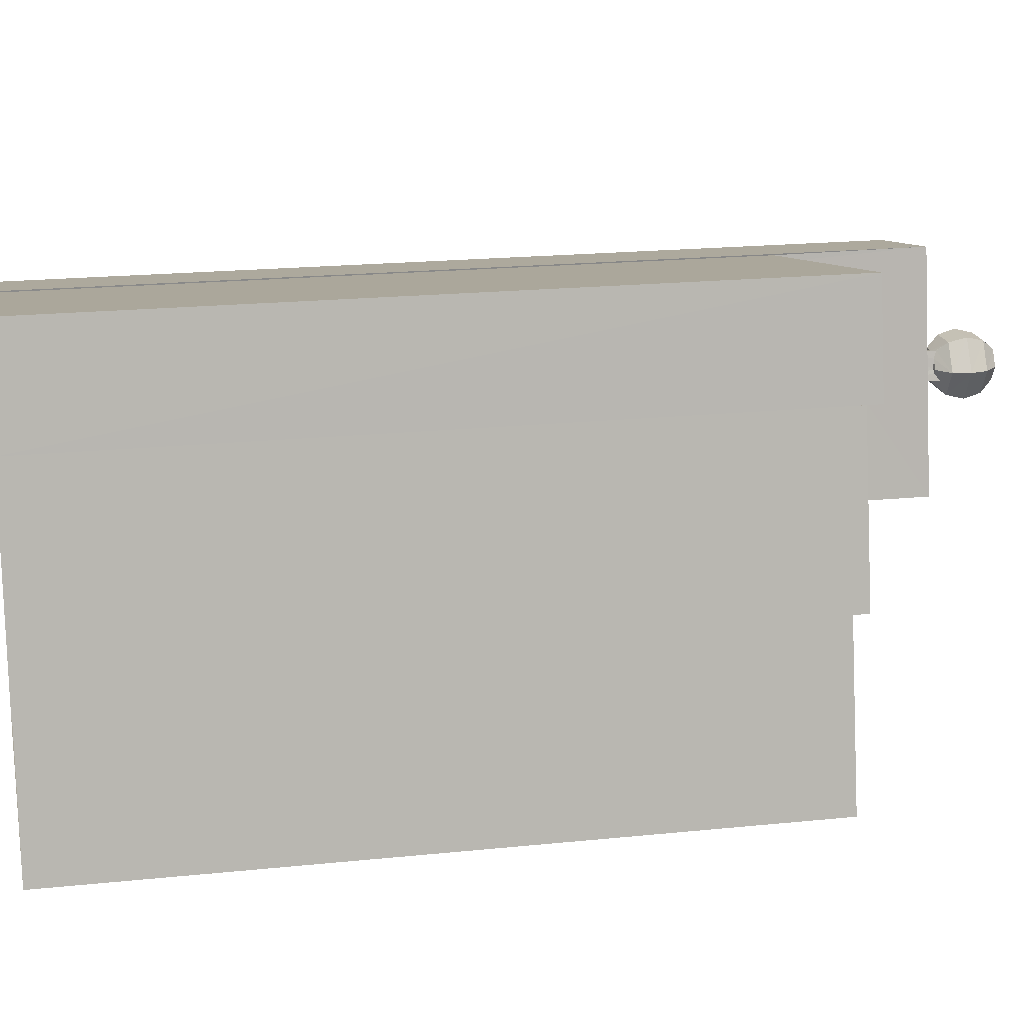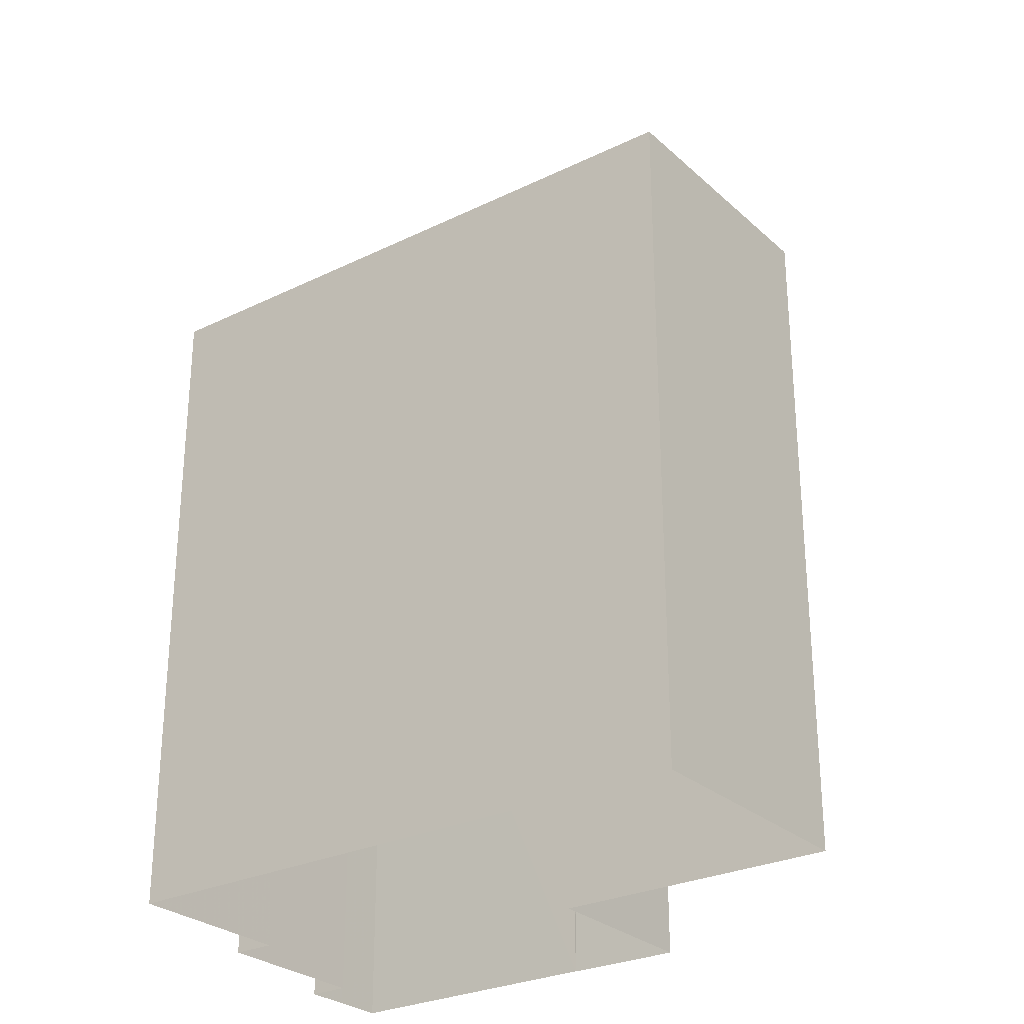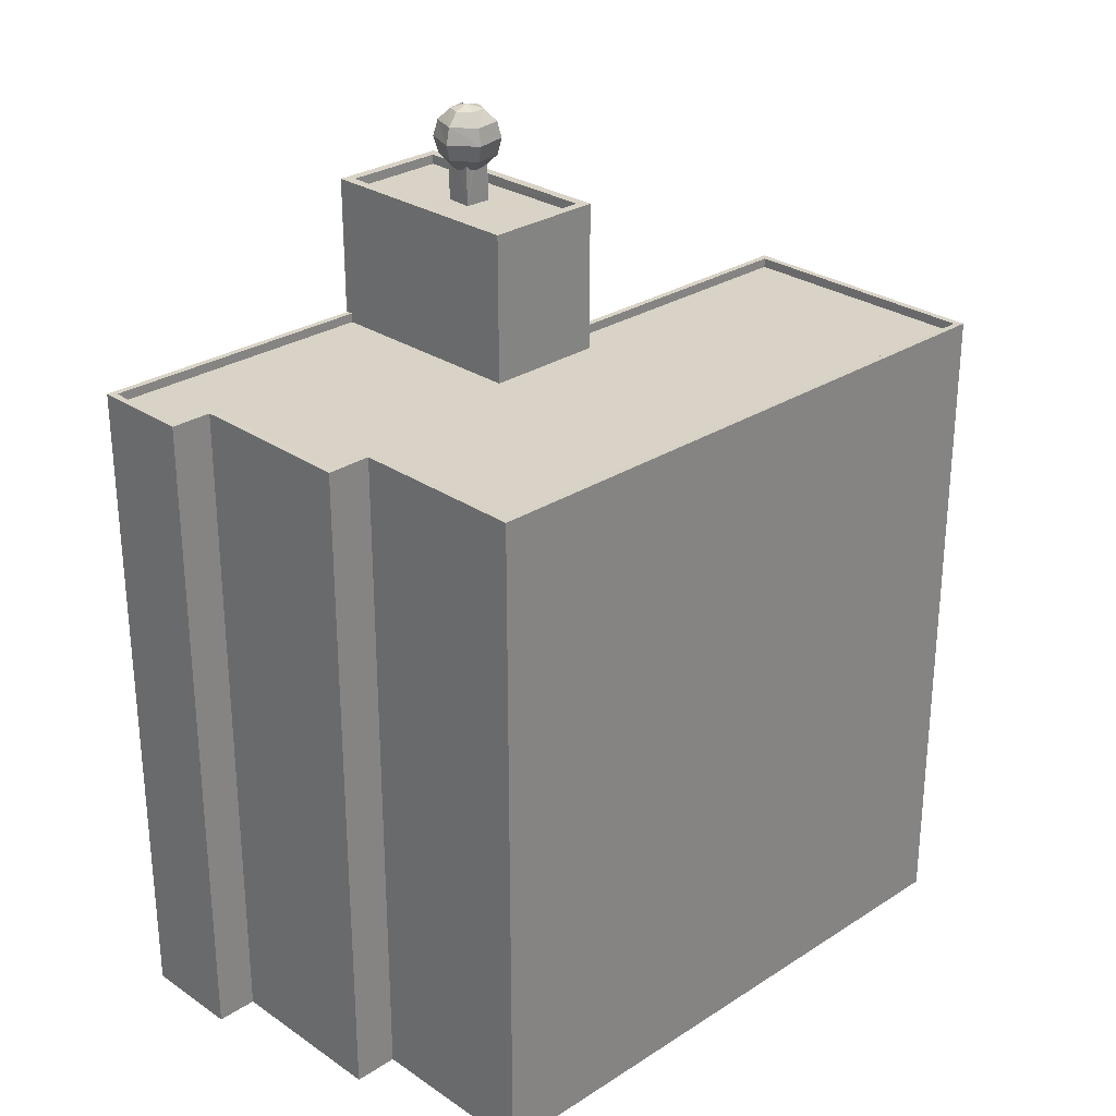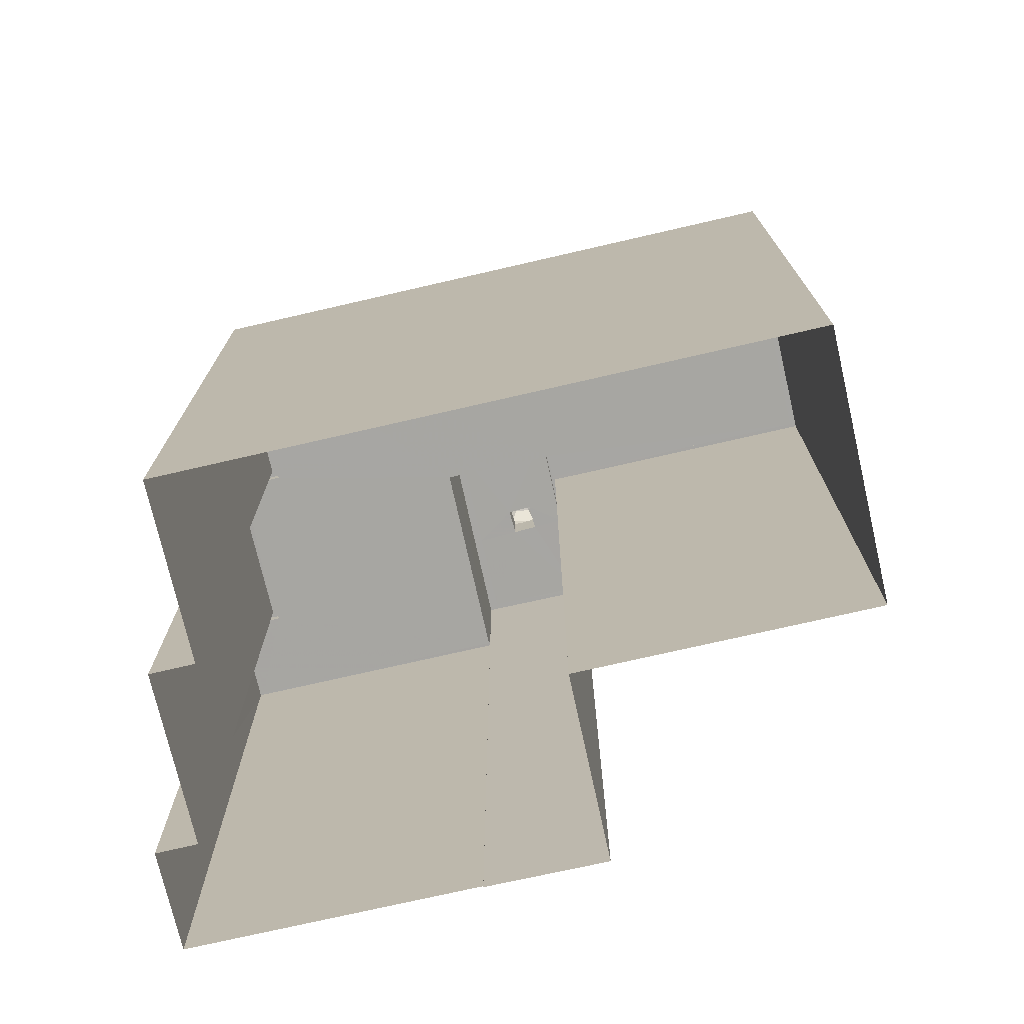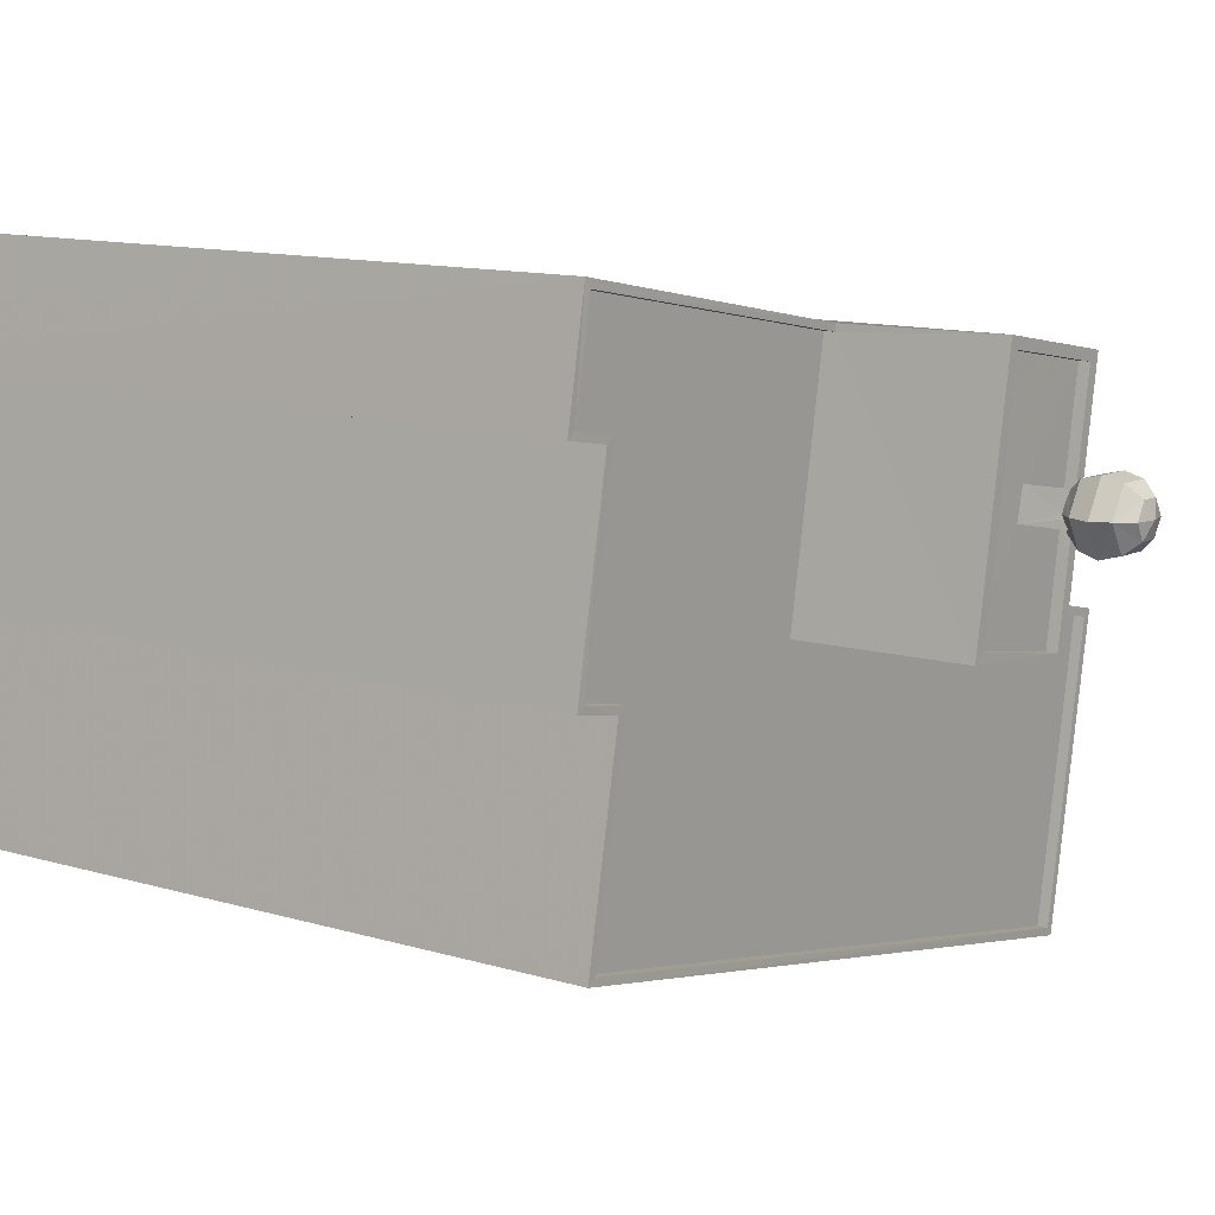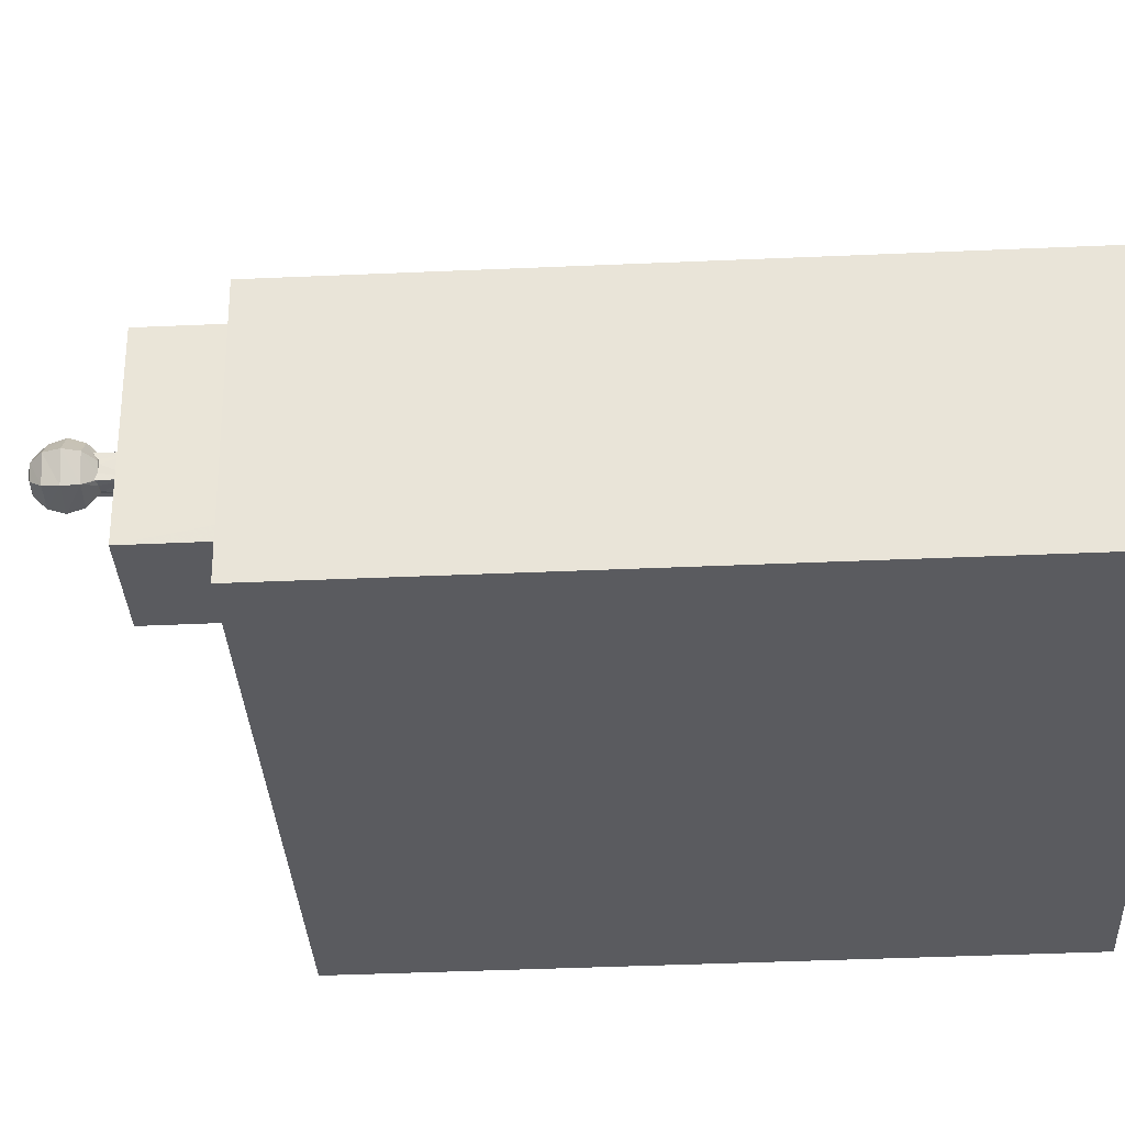
<metadata>
{"format":"obj","ext":"obj","renderer":"f3d","projection":"perspective","resolution":1024,"background":"white","views":[{"elev":18.9,"azim":-101.3,"up":"+Y"},{"elev":-27.7,"azim":26.0,"up":"+Z"},{"elev":28.0,"azim":-54.8,"up":"+Z"},{"elev":-74.0,"azim":2.4,"up":"+Z"},{"elev":11.3,"azim":-53.1,"up":"+Y"},{"elev":-43.6,"azim":92.9,"up":"+Y"}]}
</metadata>
<code>
v -8.848e+04 -9.93e+04 4.421
v -8.848e+04 -9.93e+04 4.421
v -8.848e+04 -9.93e+04 4.421
v -8.848e+04 -9.931e+04 4.421
v -8.848e+04 -9.931e+04 4.421
v -8.847e+04 -9.93e+04 4.421
v -8.847e+04 -9.93e+04 4.421
v -8.847e+04 -9.93e+04 4.421
v -8.848e+04 -9.931e+04 4.421
v -8.847e+04 -9.931e+04 4.421
v -8.847e+04 -9.931e+04 4.422
v -8.847e+04 -9.931e+04 4.421
v -8.847e+04 -9.93e+04 18.54
v -8.848e+04 -9.93e+04 18.54
v -8.848e+04 -9.93e+04 18.54
v -8.847e+04 -9.931e+04 18.54
v -8.847e+04 -9.931e+04 18.54
v -8.847e+04 -9.931e+04 18.54
v -8.847e+04 -9.931e+04 18.54
v -8.848e+04 -9.93e+04 18.54
v -8.848e+04 -9.931e+04 18.54
v -8.848e+04 -9.931e+04 18.54
v -8.848e+04 -9.931e+04 18.54
v -8.848e+04 -9.931e+04 18.54
v -8.848e+04 -9.931e+04 18.74
v -8.847e+04 -9.931e+04 18.74
v -8.847e+04 -9.931e+04 18.74
v -8.847e+04 -9.931e+04 18.74
v -8.848e+04 -9.931e+04 18.74
v -8.848e+04 -9.931e+04 18.74
v -8.848e+04 -9.931e+04 18.74
v -8.848e+04 -9.931e+04 18.74
v -8.847e+04 -9.93e+04 18.74
v -8.848e+04 -9.93e+04 18.74
v -8.848e+04 -9.93e+04 18.74
v -8.847e+04 -9.931e+04 18.74
v -8.847e+04 -9.931e+04 18.74
v -8.848e+04 -9.93e+04 18.74
v -8.848e+04 -9.93e+04 18.74
v -8.848e+04 -9.93e+04 18.74
v -8.847e+04 -9.93e+04 18.74
v -8.847e+04 -9.931e+04 18.74
v -8.848e+04 -9.931e+04 18.74
v -8.848e+04 -9.93e+04 18.74
v -8.847e+04 -9.931e+04 21.7
v -8.847e+04 -9.931e+04 21.7
v -8.847e+04 -9.93e+04 21.7
v -8.847e+04 -9.93e+04 21.7
v -8.847e+04 -9.93e+04 21.5
v -8.847e+04 -9.93e+04 21.5
v -8.847e+04 -9.93e+04 21.5
v -8.847e+04 -9.931e+04 21.5
v -8.847e+04 -9.93e+04 21.5
v -8.847e+04 -9.93e+04 21.5
v -8.847e+04 -9.931e+04 21.5
v -8.847e+04 -9.931e+04 21.5
v -8.847e+04 -9.931e+04 21.5
v -8.847e+04 -9.931e+04 21.5
v -8.848e+04 -9.931e+04 21.7
v -8.847e+04 -9.93e+04 21.7
v -8.847e+04 -9.93e+04 21.7
v -8.847e+04 -9.931e+04 21.7
v -8.847e+04 -9.93e+04 22.34
v -8.847e+04 -9.931e+04 22.23
v -8.847e+04 -9.931e+04 22.21
v -8.847e+04 -9.931e+04 22.23
v -8.847e+04 -9.931e+04 22.28
v -8.847e+04 -9.931e+04 22.27
v -8.847e+04 -9.931e+04 22.22
v -8.847e+04 -9.931e+04 22.34
v -8.847e+04 -9.931e+04 22.23
v -8.847e+04 -9.931e+04 22.23
v -8.847e+04 -9.931e+04 22.23
v -8.847e+04 -9.931e+04 22.21
v -8.847e+04 -9.93e+04 22.23
v -8.847e+04 -9.93e+04 22.28
v -8.847e+04 -9.93e+04 22.27
v -8.847e+04 -9.93e+04 22.22
v -8.847e+04 -9.93e+04 22.23
v -8.847e+04 -9.93e+04 22.23
v -8.847e+04 -9.931e+04 22.83
v -8.847e+04 -9.931e+04 22.83
v -8.847e+04 -9.931e+04 23.18
v -8.847e+04 -9.931e+04 23.18
v -8.847e+04 -9.93e+04 22.83
v -8.847e+04 -9.93e+04 23.18
v -8.847e+04 -9.93e+04 22.83
v -8.847e+04 -9.93e+04 23.18
v -8.847e+04 -9.931e+04 22.83
v -8.847e+04 -9.931e+04 23.18
v -8.847e+04 -9.931e+04 22.83
v -8.847e+04 -9.931e+04 23.18
v -8.847e+04 -9.931e+04 23.44
v -8.847e+04 -9.931e+04 23.44
v -8.847e+04 -9.931e+04 23.44
v -8.847e+04 -9.93e+04 23.44
v -8.847e+04 -9.93e+04 23.44
v -8.847e+04 -9.931e+04 23.44
v -8.847e+04 -9.931e+04 23.53
v -8.847e+04 -9.931e+04 22.48
v -8.847e+04 -9.931e+04 22.48
v -8.847e+04 -9.931e+04 22.23
v -8.847e+04 -9.93e+04 22.23
v -8.847e+04 -9.93e+04 22.48
v -8.847e+04 -9.93e+04 22.48
v -8.847e+04 -9.931e+04 22.48
v -8.847e+04 -9.931e+04 22.23
v -8.847e+04 -9.931e+04 22.23
v -8.847e+04 -9.931e+04 22.48
f 1 2 3
f 4 5 3
f 6 7 8
f 9 4 10
f 9 10 11
f 2 6 3
f 10 6 8
f 11 10 12
f 4 3 6
f 4 6 10
f 13 14 15
f 16 17 18
f 18 17 19
f 15 14 20
f 13 15 21
f 22 19 17
f 21 22 17
f 15 23 24
f 21 24 22
f 15 24 21
f 25 26 27
f 27 26 28
f 29 30 31
f 31 25 32
f 33 34 35
f 36 37 28
f 38 39 40
f 40 30 29
f 34 39 38
f 41 33 35
f 42 37 36
f 43 31 32
f 43 29 31
f 40 29 44
f 32 25 27
f 38 40 44
f 34 38 35
f 37 27 28
f 45 46 47
f 48 45 47
f 49 50 51
f 52 49 53
f 50 54 51
f 49 51 53
f 55 56 54
f 54 56 51
f 57 52 53
f 58 56 55
f 57 58 52
f 58 57 56
f 45 59 46
f 47 60 61
f 48 47 61
f 61 60 59
f 62 59 45
f 61 59 62
f 16 18 37
f 42 16 37
f 37 18 19
f 27 37 19
f 27 19 22
f 32 27 22
f 32 22 24
f 43 32 24
f 43 24 23
f 29 43 23
f 29 23 15
f 44 29 15
f 44 15 20
f 38 44 20
f 38 20 14
f 35 38 14
f 13 35 14
f 13 41 35
f 36 28 12
f 10 36 12
f 26 11 12
f 28 26 12
f 25 9 11
f 26 25 11
f 25 4 9
f 25 31 4
f 31 5 4
f 31 30 5
f 30 3 5
f 30 40 3
f 40 1 3
f 40 39 1
f 34 2 1
f 39 34 1
f 6 34 33
f 6 2 34
f 36 10 8
f 8 47 36
f 16 42 17
f 17 42 46
f 36 47 46
f 42 36 46
f 13 21 41
f 6 33 7
f 21 59 41
f 7 33 60
f 41 59 60
f 33 41 60
f 60 8 7
f 60 47 8
f 59 17 46
f 59 21 17
f 48 50 49
f 48 61 50
f 58 45 52
f 52 48 49
f 52 45 48
f 45 58 55
f 62 45 55
f 50 61 54
f 54 62 55
f 54 61 62
f 63 64 53
f 53 65 57
f 66 67 57
f 65 66 57
f 64 65 53
f 68 57 67
f 69 56 57
f 70 56 71
f 69 57 72
f 57 68 72
f 71 56 69
f 70 73 56
f 56 74 51
f 75 76 51
f 74 75 51
f 73 74 56
f 77 51 76
f 78 53 51
f 63 53 79
f 78 51 80
f 51 77 80
f 79 53 78
f 81 82 83
f 84 81 83
f 83 85 86
f 83 82 85
f 85 87 88
f 86 85 88
f 88 89 90
f 88 87 89
f 90 91 92
f 90 89 91
f 92 81 84
f 92 91 81
f 92 84 93
f 94 92 93
f 84 83 95
f 93 84 95
f 95 86 96
f 95 83 86
f 96 88 97
f 96 86 88
f 97 90 98
f 97 88 90
f 90 92 94
f 98 90 94
f 95 99 93
f 96 99 95
f 97 99 96
f 98 99 97
f 94 99 98
f 93 99 94
f 82 100 101
f 82 81 100
f 65 64 102
f 66 65 102
f 100 67 101
f 102 101 66
f 68 67 100
f 101 67 66
f 79 103 63
f 103 104 63
f 64 63 102
f 102 63 101
f 63 104 101
f 79 78 103
f 78 80 103
f 103 80 104
f 80 77 105
f 80 105 104
f 105 76 106
f 107 106 75
f 77 76 105
f 106 76 75
f 75 74 107
f 74 73 107
f 108 109 70
f 70 107 73
f 107 70 106
f 109 106 70
f 108 70 71
f 71 69 108
f 69 72 108
f 108 72 109
f 72 68 100
f 72 100 109
f 85 101 104
f 85 82 101
f 85 104 105
f 87 85 105
f 87 105 106
f 89 87 106
f 89 106 109
f 91 89 109
f 91 109 100
f 81 91 100

</code>
